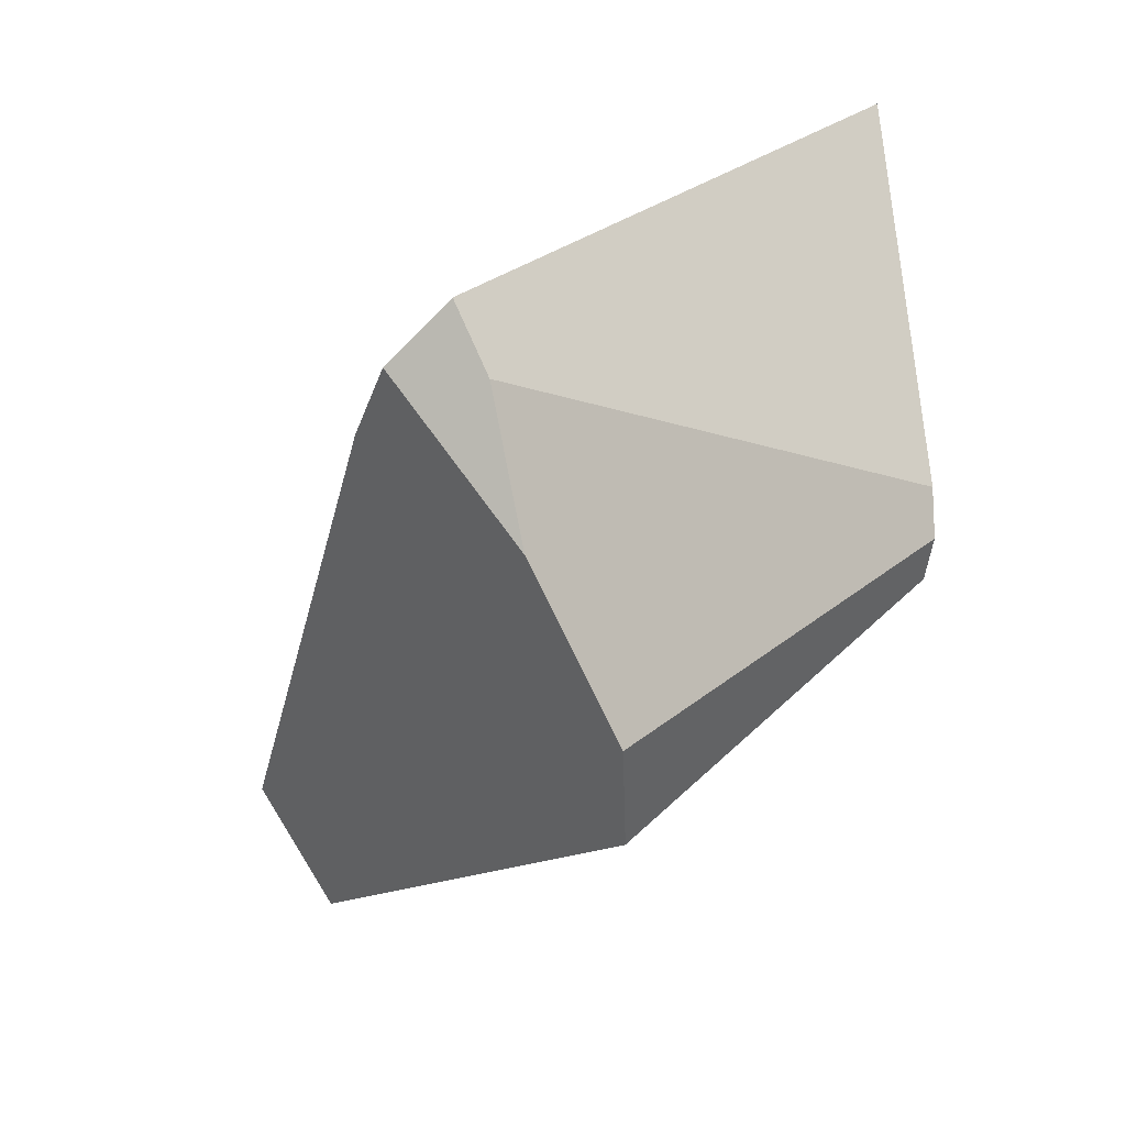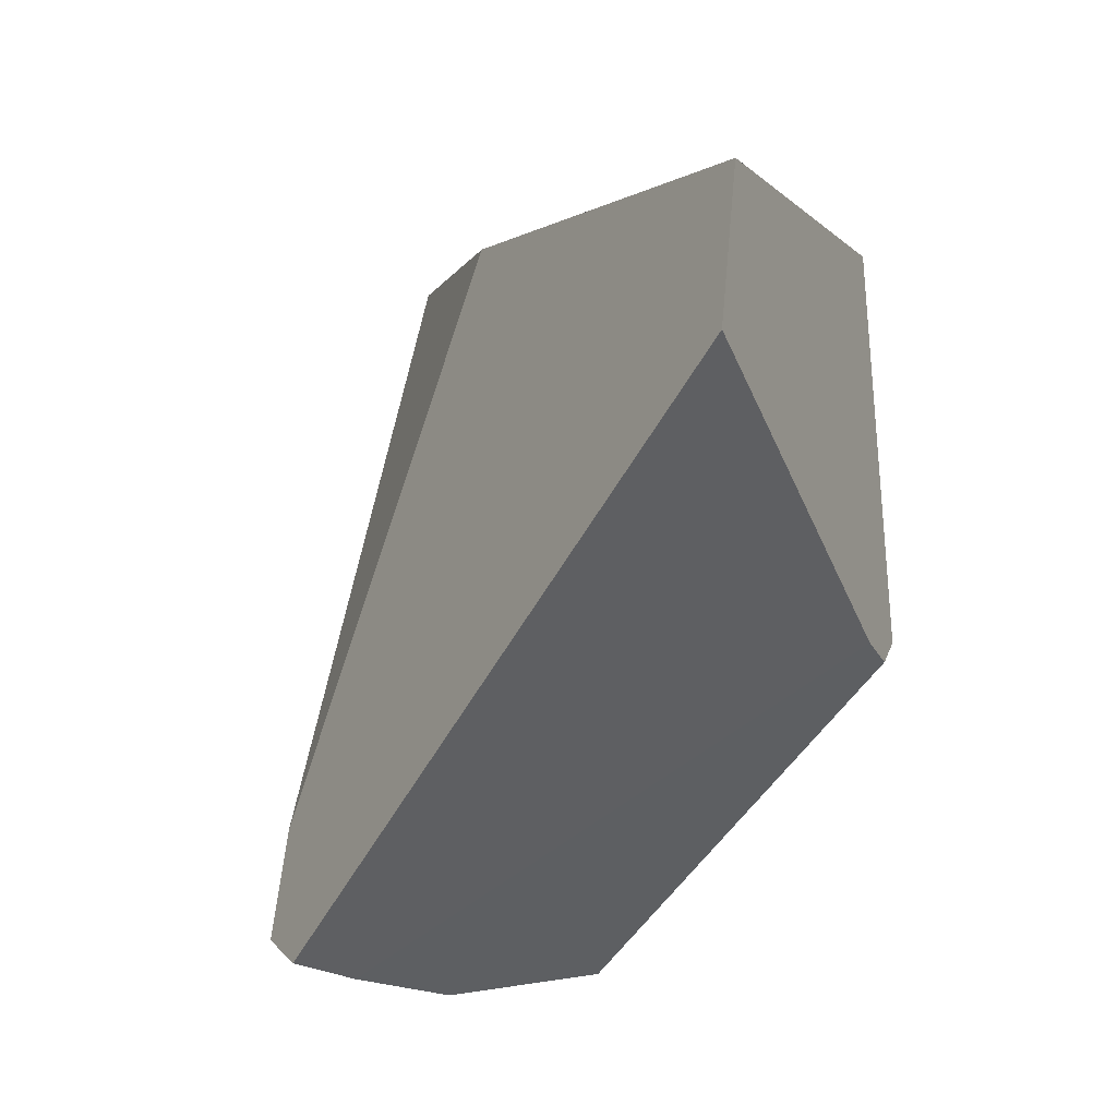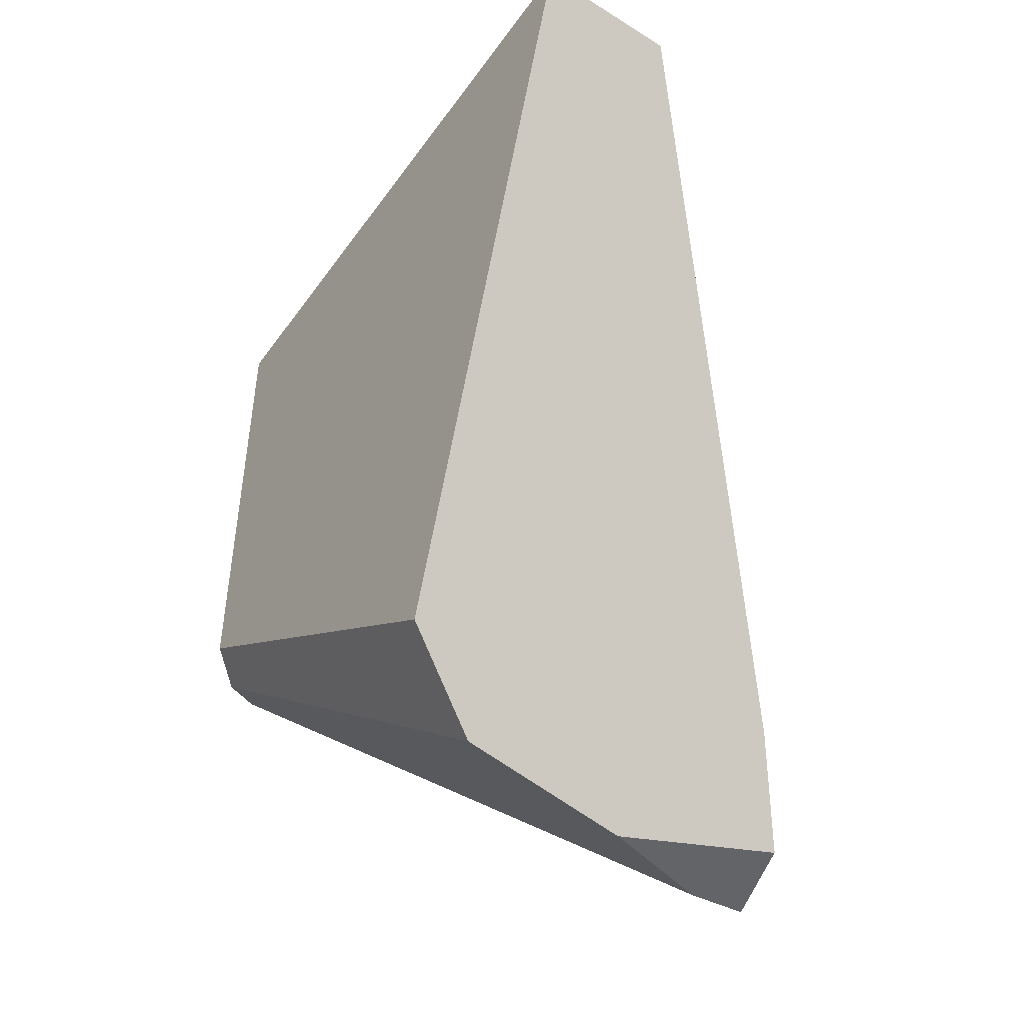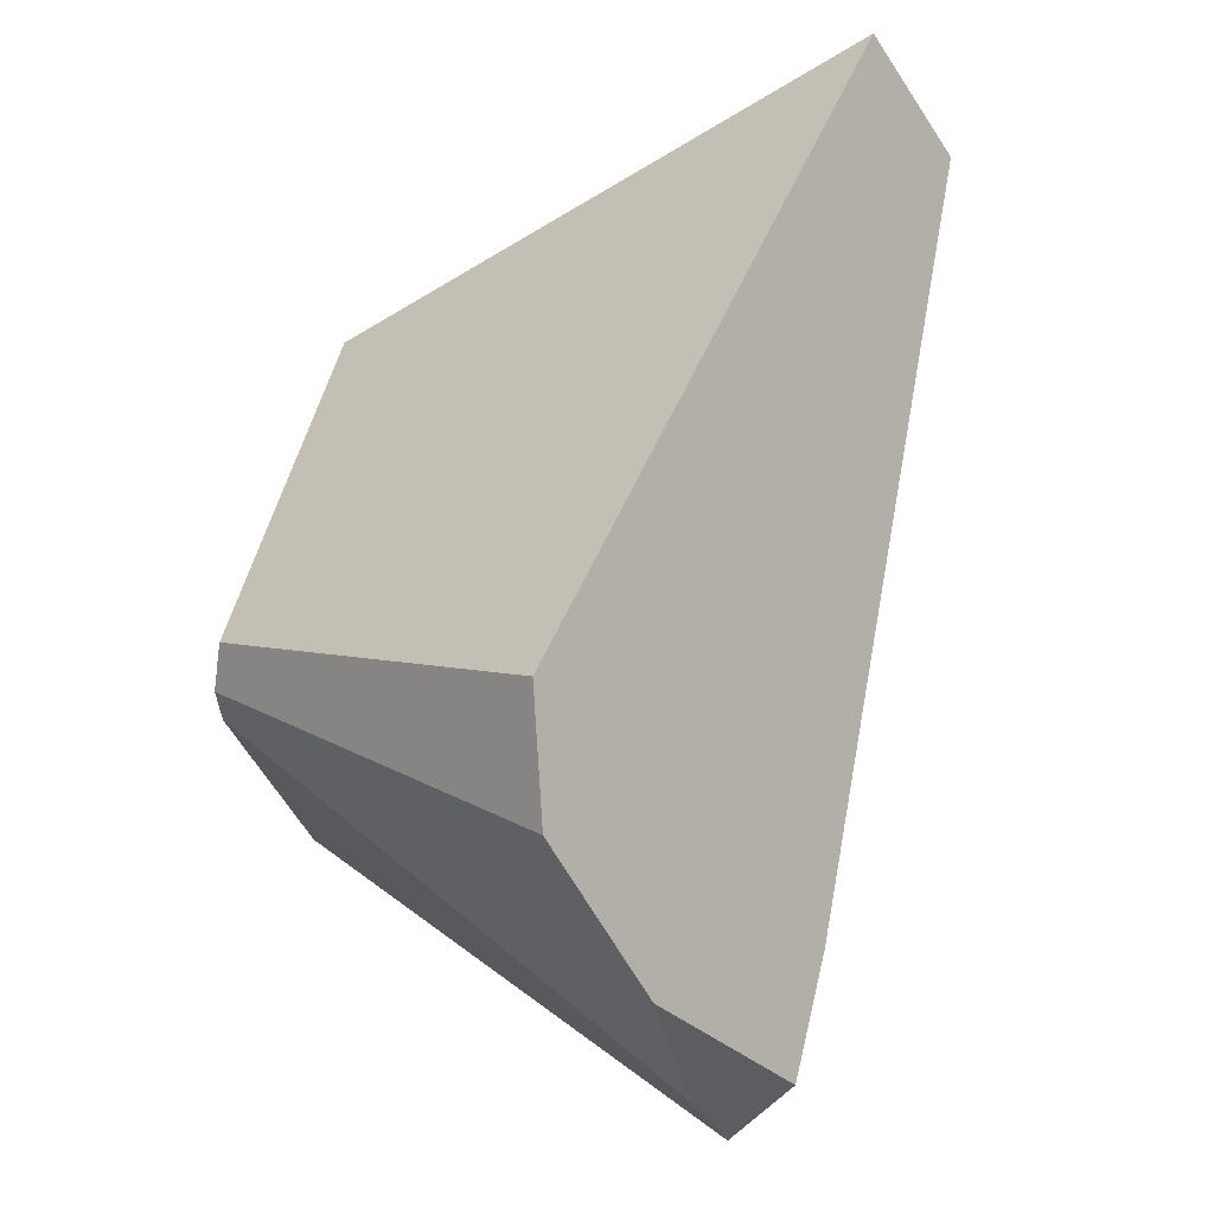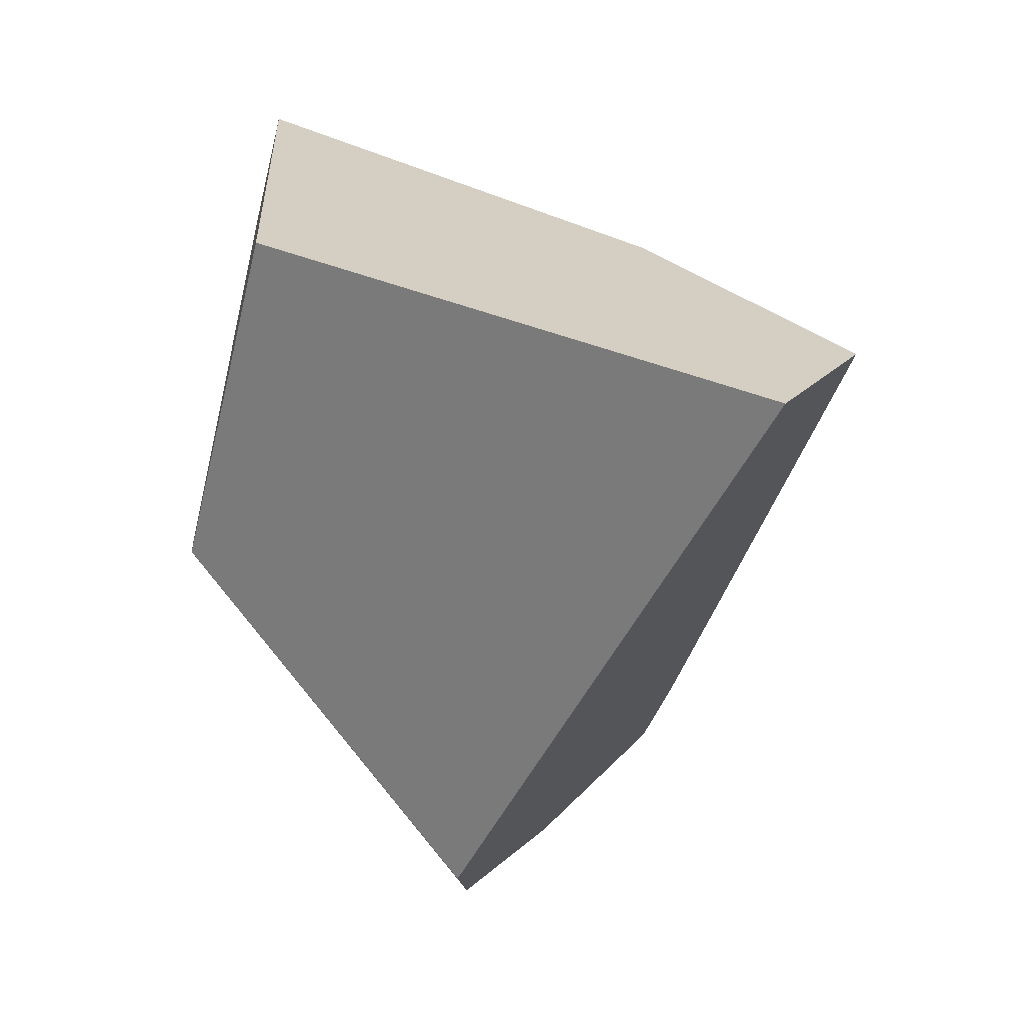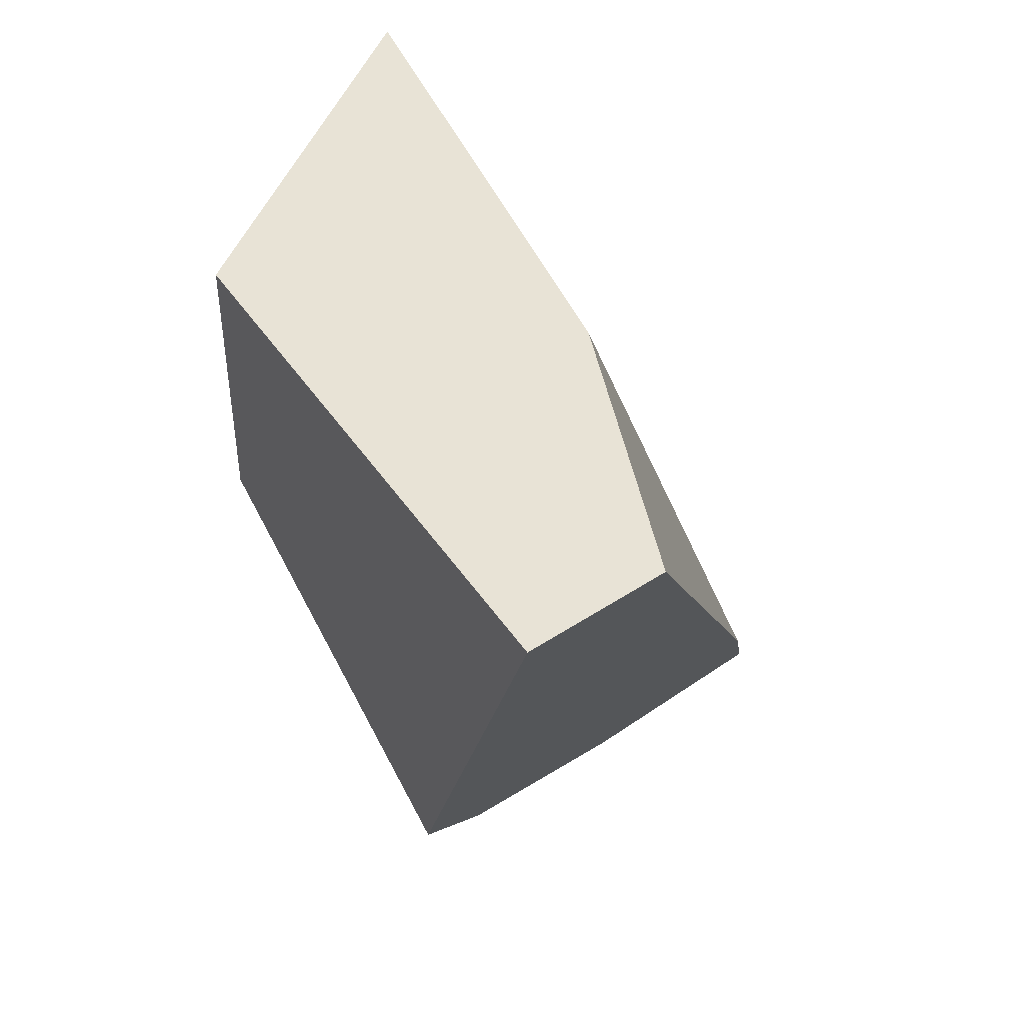
<metadata>
{"format":"obj","ext":"obj","renderer":"f3d","projection":"perspective","resolution":1024,"background":"white","views":[{"elev":-66.3,"azim":107.1,"up":"+Z"},{"elev":13.4,"azim":132.2,"up":"+Z"},{"elev":-64.2,"azim":-49.2,"up":"+Z"},{"elev":-67.2,"azim":-70.9,"up":"+Z"},{"elev":7.6,"azim":-71.1,"up":"+Z"},{"elev":28.8,"azim":-46.3,"up":"+Z"}]}
</metadata>
<code>
g  Instance
v -5.069 -44.64 -0.7017
v -5.455 -44.75 -0.5429
v -5.264 -43.6 0.5838
v -5.264 -43.6 0.5838
v -5.455 -44.75 -0.5429
v -5.406 -43.67 0.6068
v -5.264 -43.6 0.5838
v -5.126 -43.56 0.6822
v -5.069 -44.64 -0.7017
v -5.069 -44.64 -0.7017
v -5.126 -43.56 0.6822
v -4.429 -44.74 -0.6143
v -4.429 -44.74 -0.6143
v -5.126 -43.56 0.6822
v -3.963 -44.7 -0.406
v -4.543 -43.66 2.229
v -4.13 -43.37 1.807
v -5.867 -44.16 1.777
v -5.867 -44.16 1.777
v -4.13 -43.37 1.807
v -5.406 -43.67 0.6068
v -5.406 -43.67 0.6068
v -4.13 -43.37 1.807
v -5.264 -43.6 0.5838
v -5.264 -43.6 0.5838
v -4.13 -43.37 1.807
v -5.126 -43.56 0.6822
v -3.867 -45 -0.3225
v -4.132 -45.19 -0.05861
v -4.429 -44.74 -0.6143
v -4.429 -44.74 -0.6143
v -4.132 -45.19 -0.05861
v -5.069 -44.64 -0.7017
v -5.069 -44.64 -0.7017
v -4.132 -45.19 -0.05861
v -5.455 -44.75 -0.5429
v -5.455 -44.75 -0.5429
v -4.132 -45.19 -0.05861
v -6.391 -46.16 1.322
v -6.391 -46.16 1.322
v -4.132 -45.19 -0.05861
v -5.904 -46.27 1.442
v -5.904 -46.27 1.442
v -4.132 -45.19 -0.05861
v -5.286 -45.39 1.753
v -5.904 -46.27 1.442
v -5.286 -45.39 1.753
v -6.391 -46.16 1.322
v -6.391 -46.16 1.322
v -5.286 -45.39 1.753
v -5.867 -44.16 1.777
v -5.867 -44.16 1.777
v -5.286 -45.39 1.753
v -4.543 -43.66 2.229
v -5.867 -44.16 1.777
v -5.406 -43.67 0.6068
v -6.391 -46.16 1.322
v -6.391 -46.16 1.322
v -5.406 -43.67 0.6068
v -5.455 -44.75 -0.5429
v -4.429 -44.74 -0.6143
v -3.963 -44.7 -0.406
v -3.867 -45 -0.3225
v -3.867 -45 -0.3225
v -3.963 -44.7 -0.406
v -3.734 -44.74 -0.2956
v -3.867 -45 -0.3225
v -3.734 -44.74 -0.2956
v -4.132 -45.19 -0.05861
v -4.132 -45.19 -0.05861
v -3.734 -44.74 -0.2956
v -5.286 -45.39 1.753
v -5.286 -45.39 1.753
v -3.734 -44.74 -0.2956
v -4.543 -43.66 2.229
v -4.543 -43.66 2.229
v -3.734 -44.74 -0.2956
v -4.13 -43.37 1.807
v -3.734 -44.74 -0.2956
v -3.963 -44.7 -0.406
v -4.13 -43.37 1.807
v -4.13 -43.37 1.807
v -3.963 -44.7 -0.406
v -5.126 -43.56 0.6822
f 1 2 3
f 4 5 6
f 7 8 9
f 10 11 12
f 13 14 15
f 16 17 18
f 19 20 21
f 22 23 24
f 25 26 27
f 28 29 30
f 31 32 33
f 34 35 36
f 37 38 39
f 40 41 42
f 43 44 45
f 46 47 48
f 49 50 51
f 52 53 54
f 55 56 57
f 58 59 60
f 61 62 63
f 64 65 66
f 67 68 69
f 70 71 72
f 73 74 75
f 76 77 78
f 79 80 81
f 82 83 84

</code>
